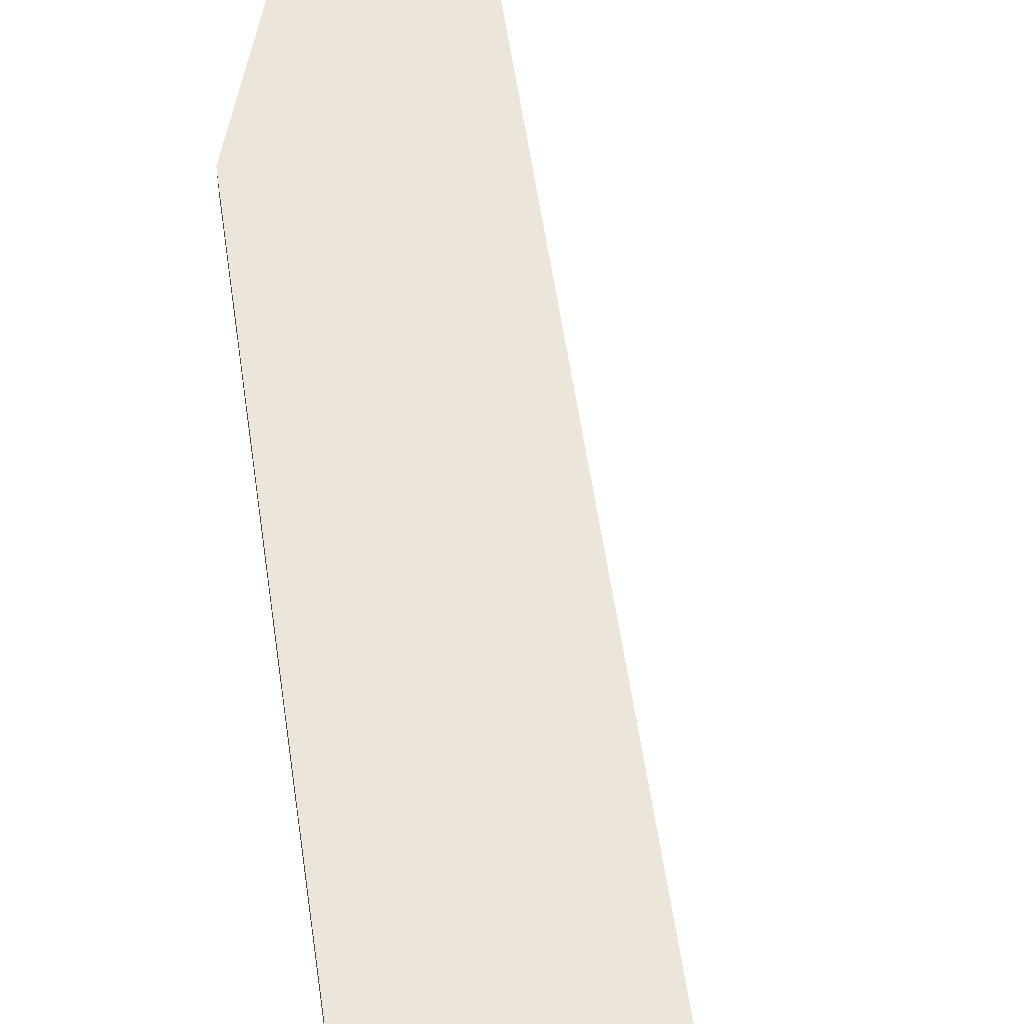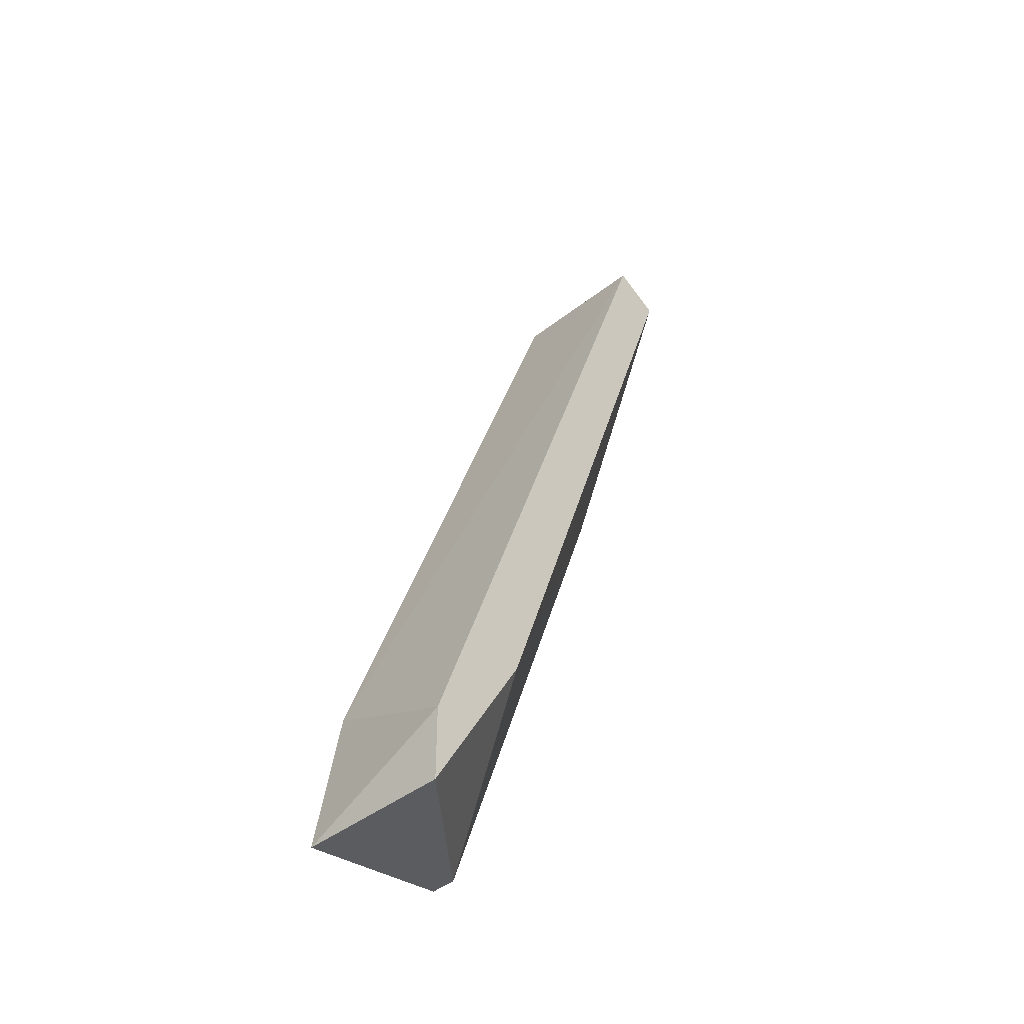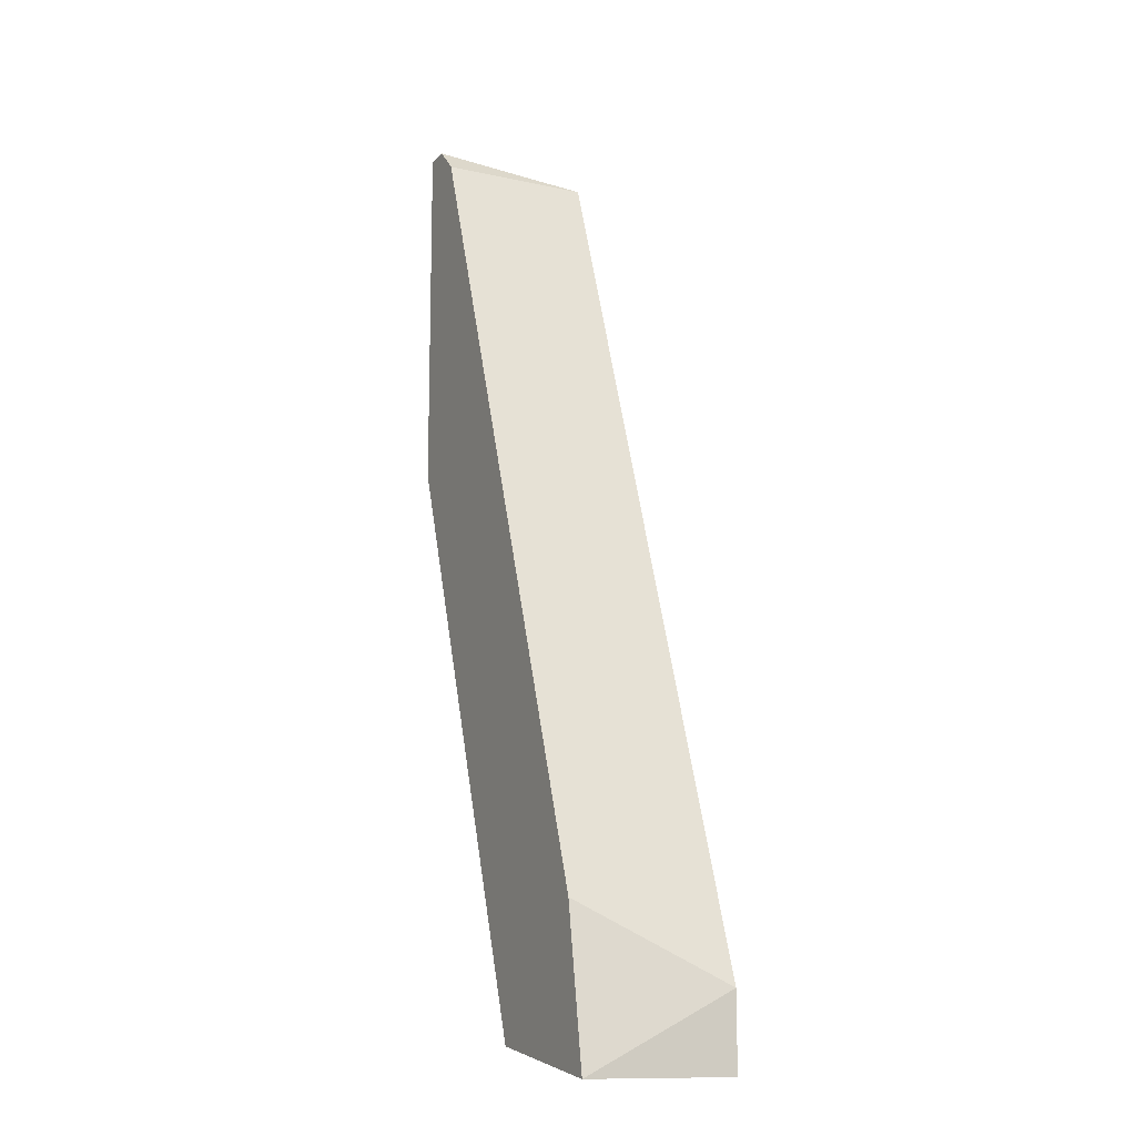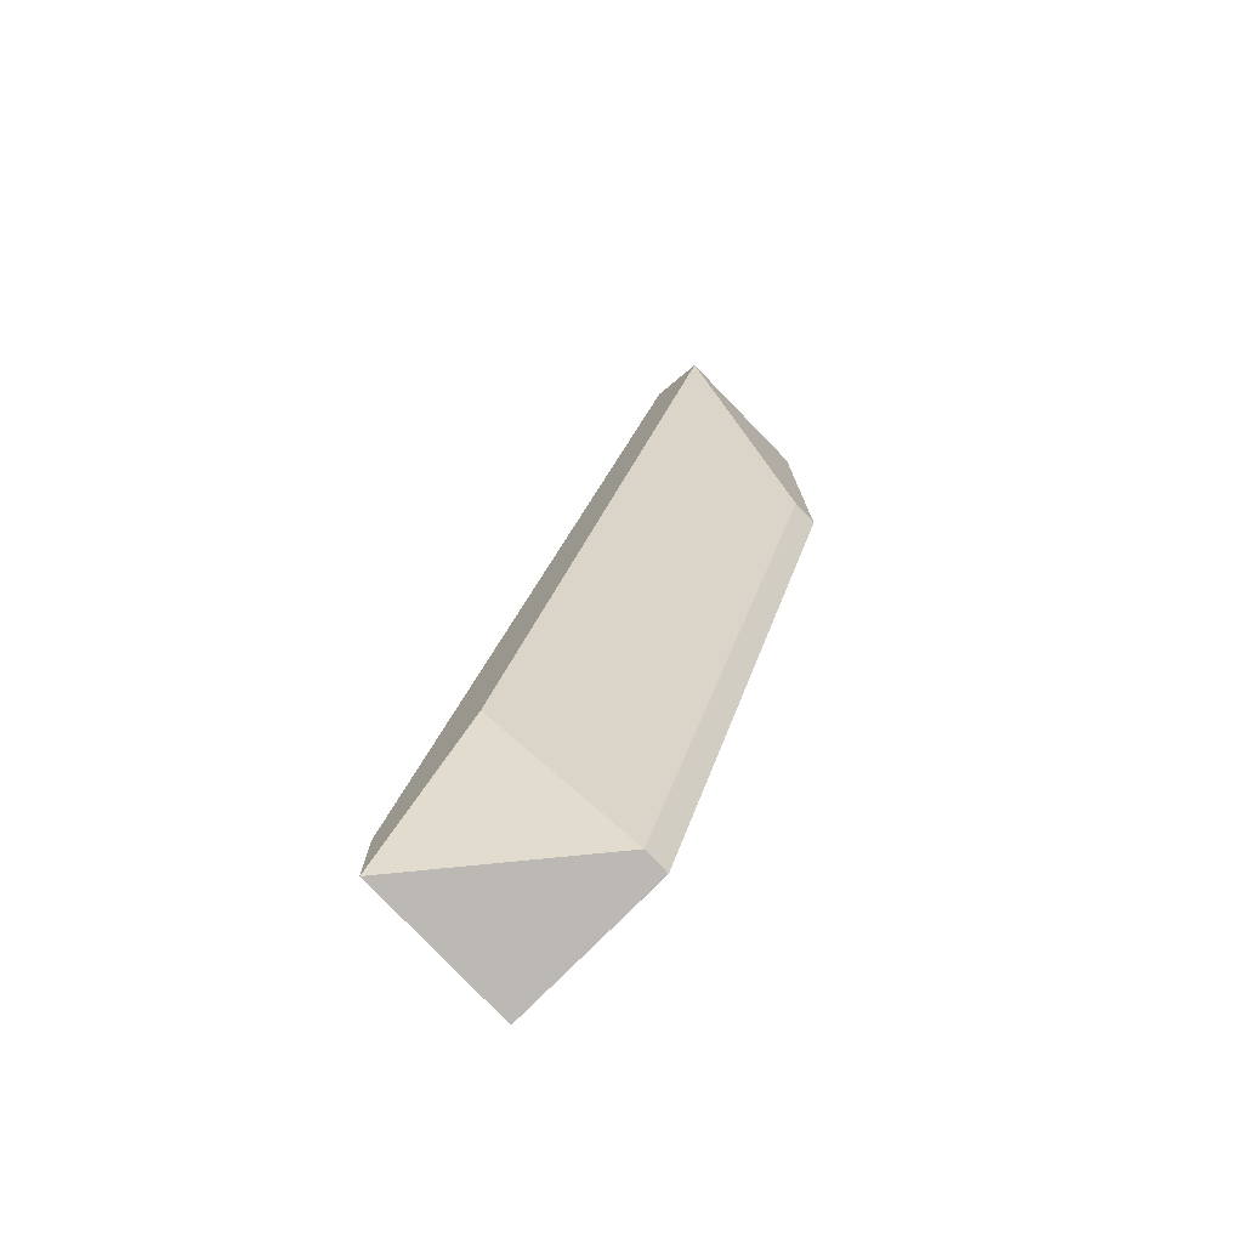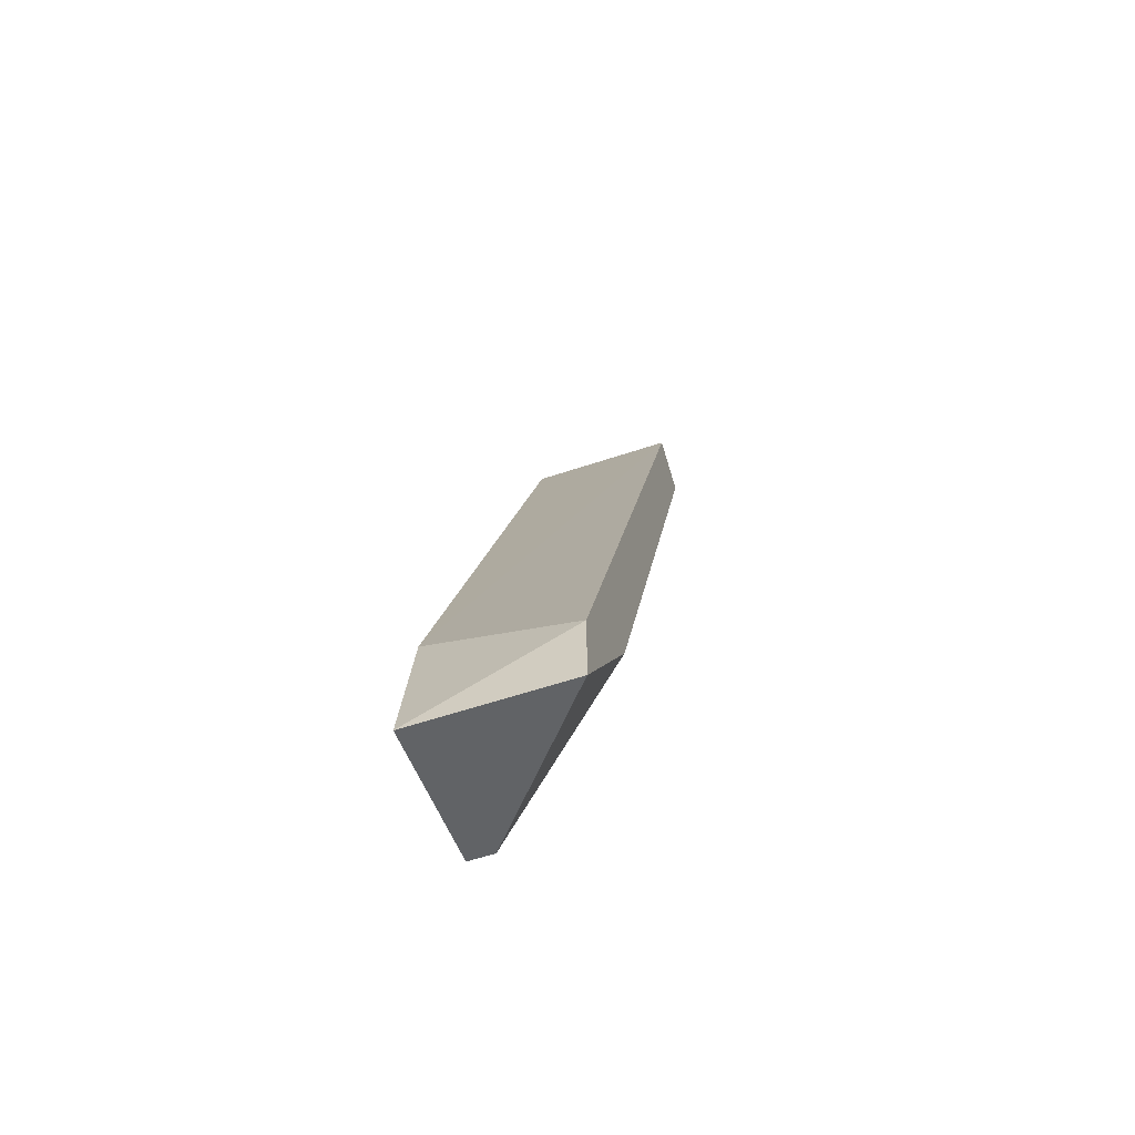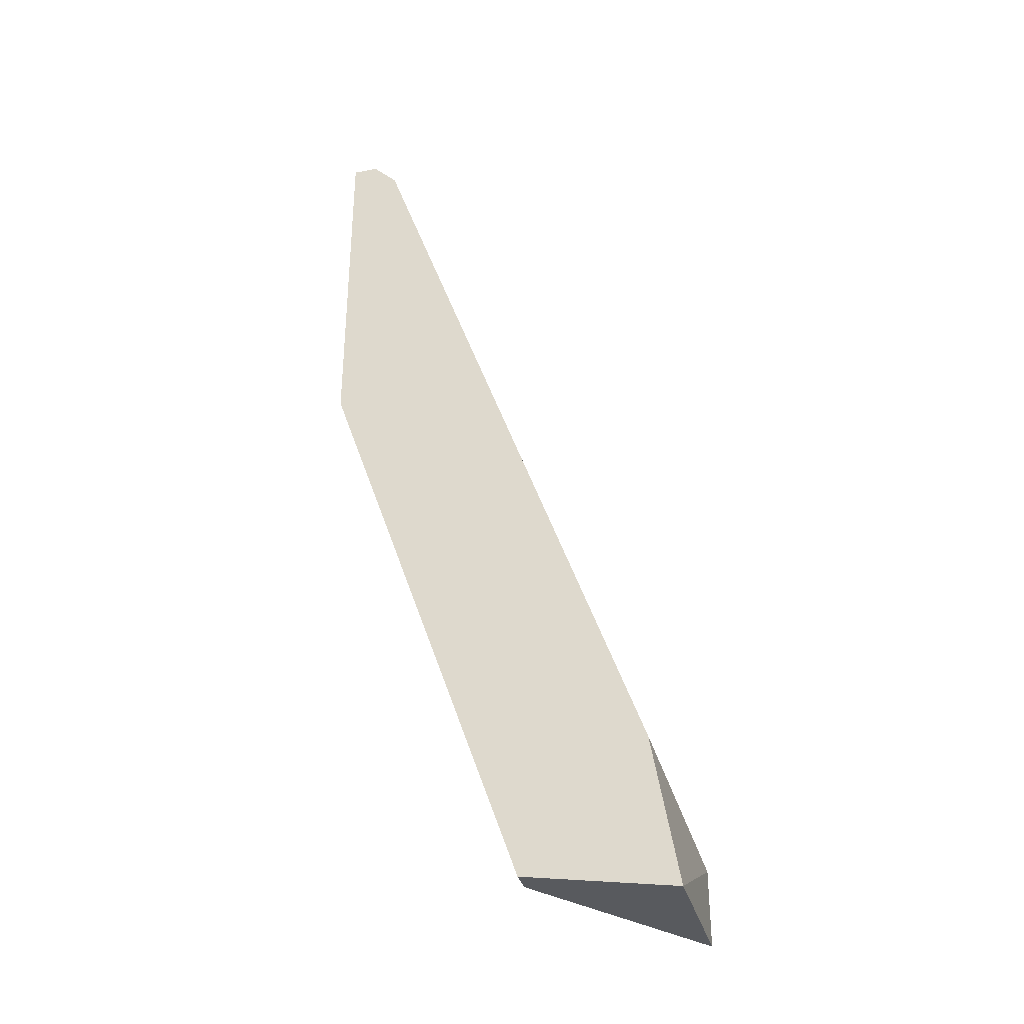
<metadata>
{"format":"obj","ext":"obj","renderer":"f3d","projection":"perspective","resolution":1024,"background":"white","views":[{"elev":57.2,"azim":-168.8,"up":"+Y"},{"elev":-43.6,"azim":-47.4,"up":"+Z"},{"elev":-12.6,"azim":-116.7,"up":"+Z"},{"elev":-76.4,"azim":43.0,"up":"+Z"},{"elev":-59.5,"azim":-71.1,"up":"+Z"},{"elev":-34.1,"azim":-165.2,"up":"+Z"}]}
</metadata>
<code>
v -0.6011 0.2234 0.1498
v -0.5414 0.249 0.312
v -0.5456 0.249 0.312
v -0.6011 0.249 0.1498
v -0.5755 0.249 0.1541
v -0.5414 0.2234 0.3035
v -0.5499 0.2234 0.3077
v -0.5414 0.249 0.2522
v -0.5969 0.249 0.1754
v -0.5755 0.2447 0.1541
v -0.6011 0.2234 0.1626
v -0.584 0.2234 0.1797
v -0.5499 0.249 0.3077
v -0.5414 0.2447 0.2522
f 12 10 14
f 3 2 4
f 1 4 5
f 4 2 5
f 2 3 7
f 6 2 7
f 1 6 7
f 5 2 8
f 2 6 8
f 3 4 9
f 1 5 10
f 5 8 10
f 4 1 11
f 1 7 11
f 9 4 11
f 7 9 11
f 6 1 12
f 1 10 12
f 7 3 13
f 3 9 13
f 9 7 13
f 8 6 14
f 10 8 14
f 6 12 14

</code>
